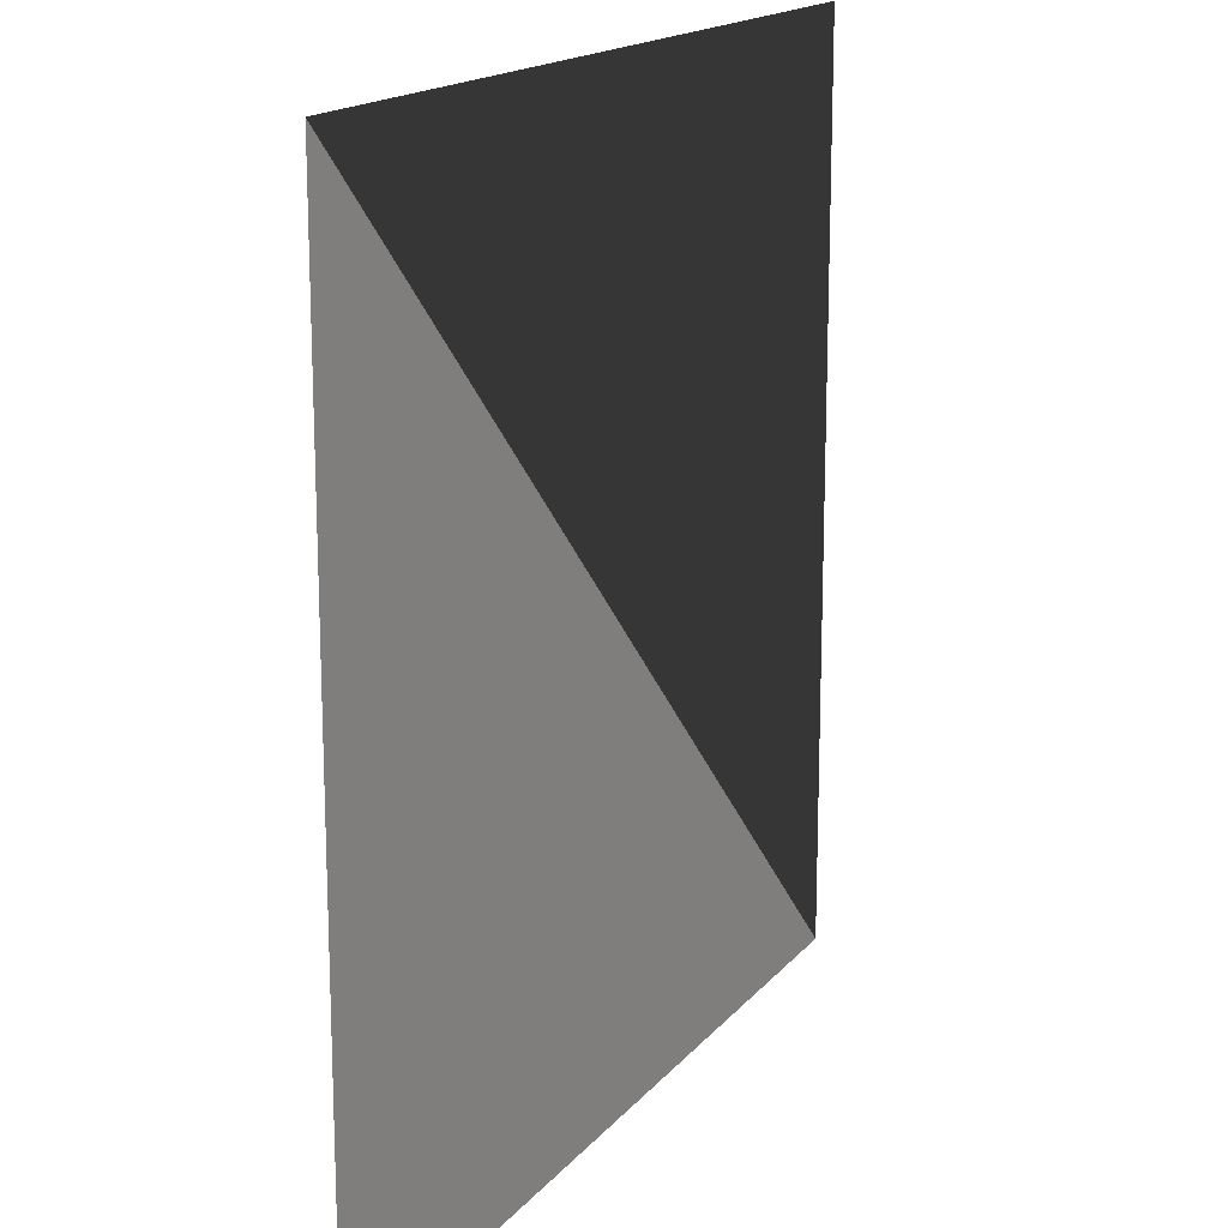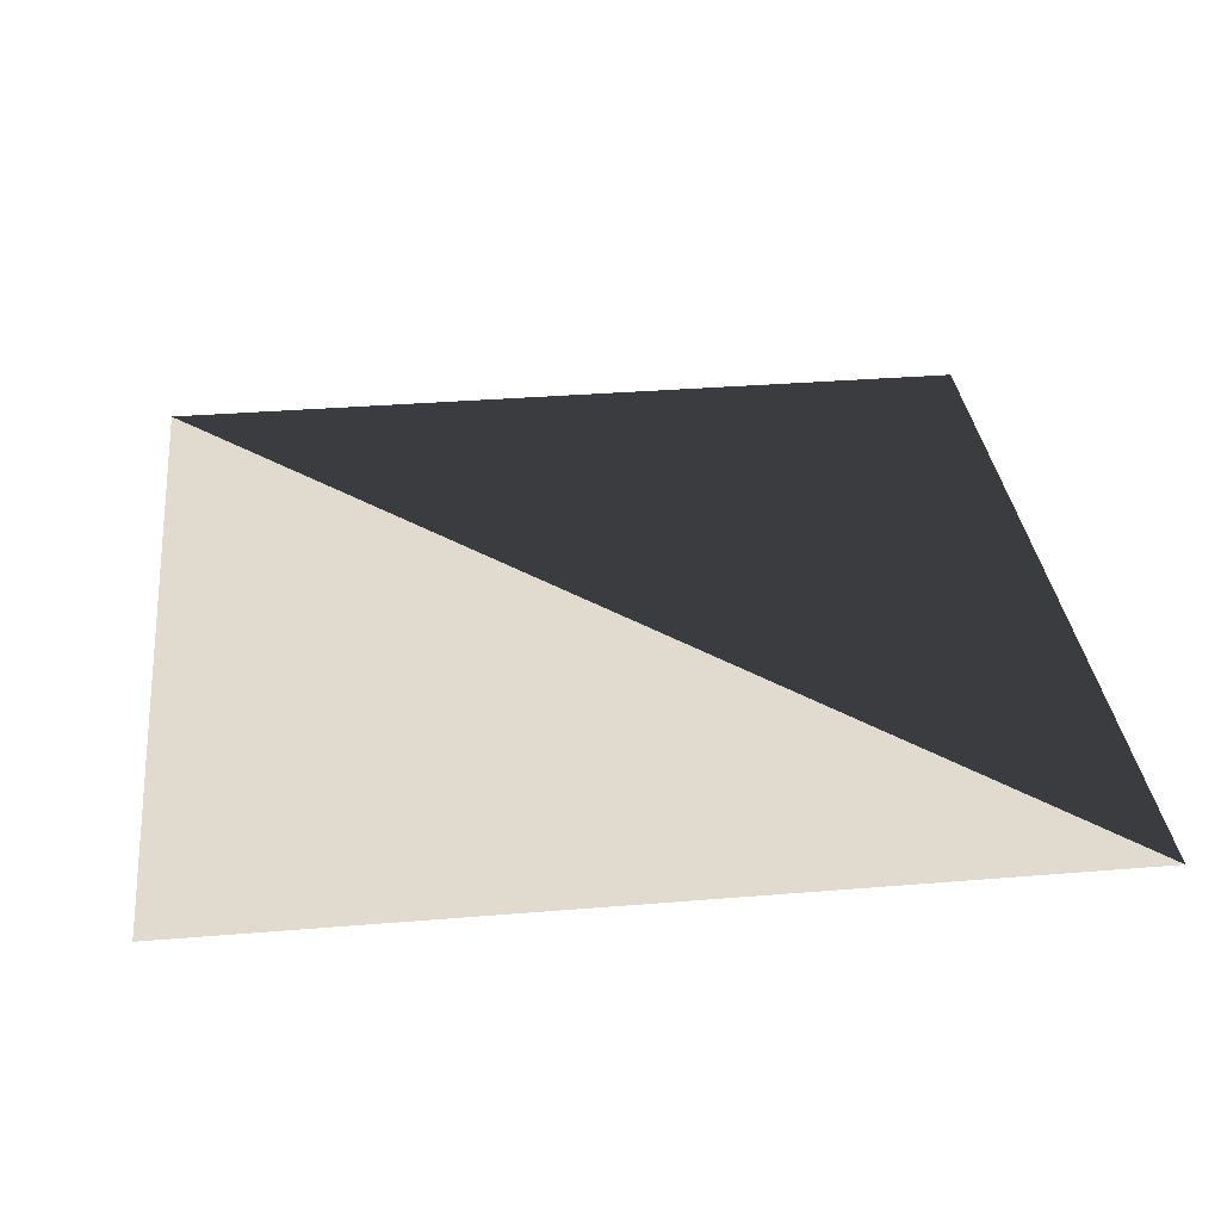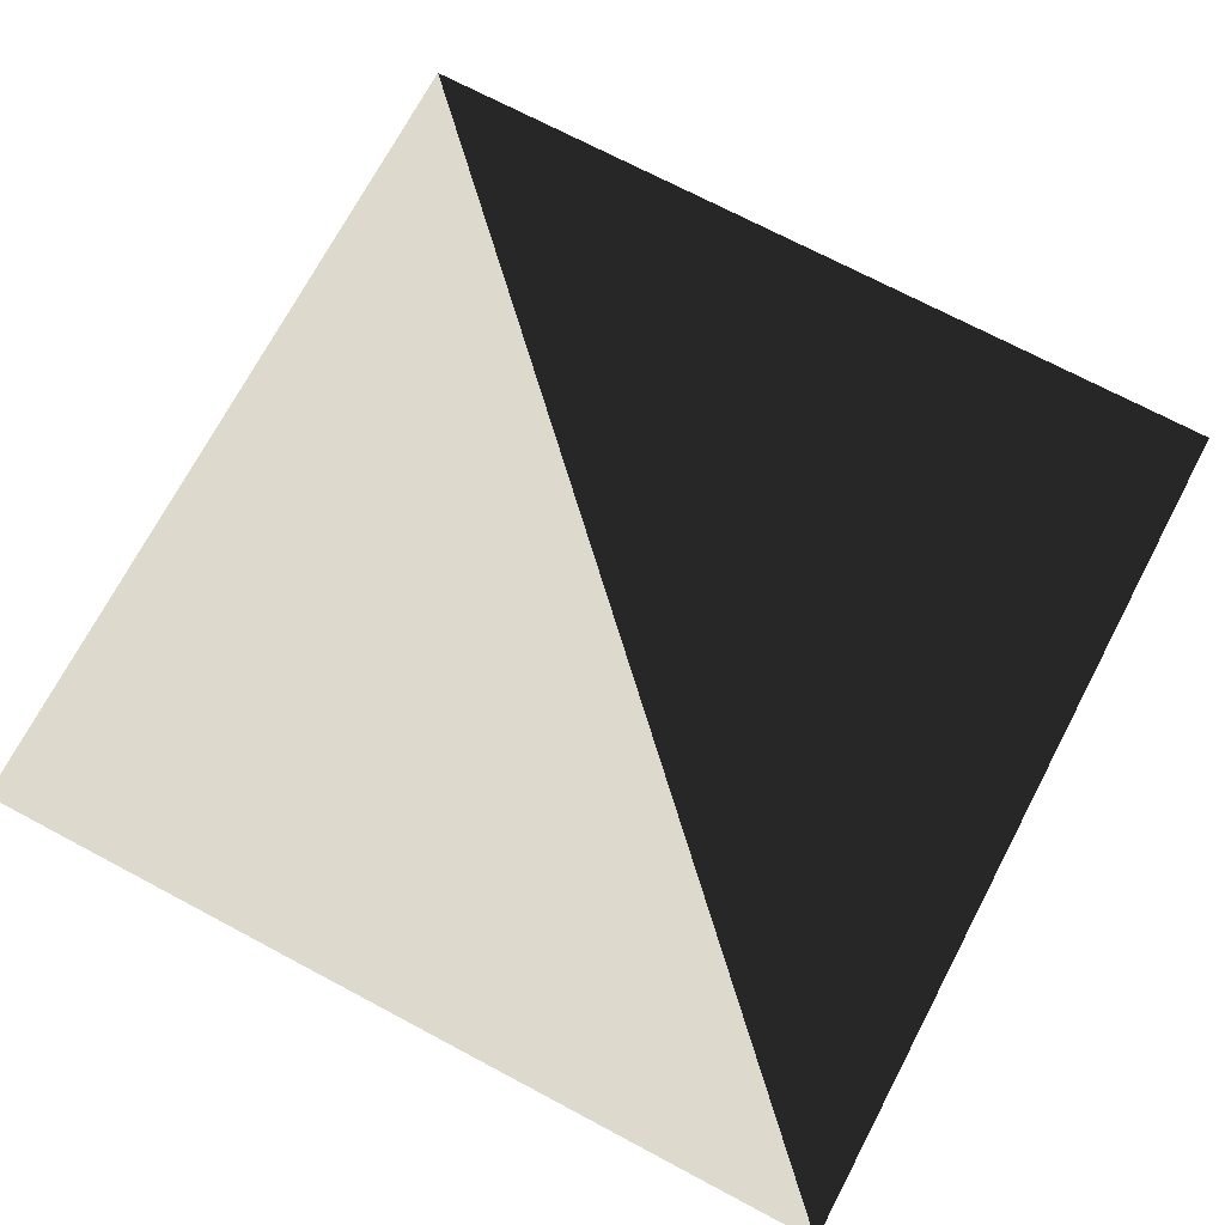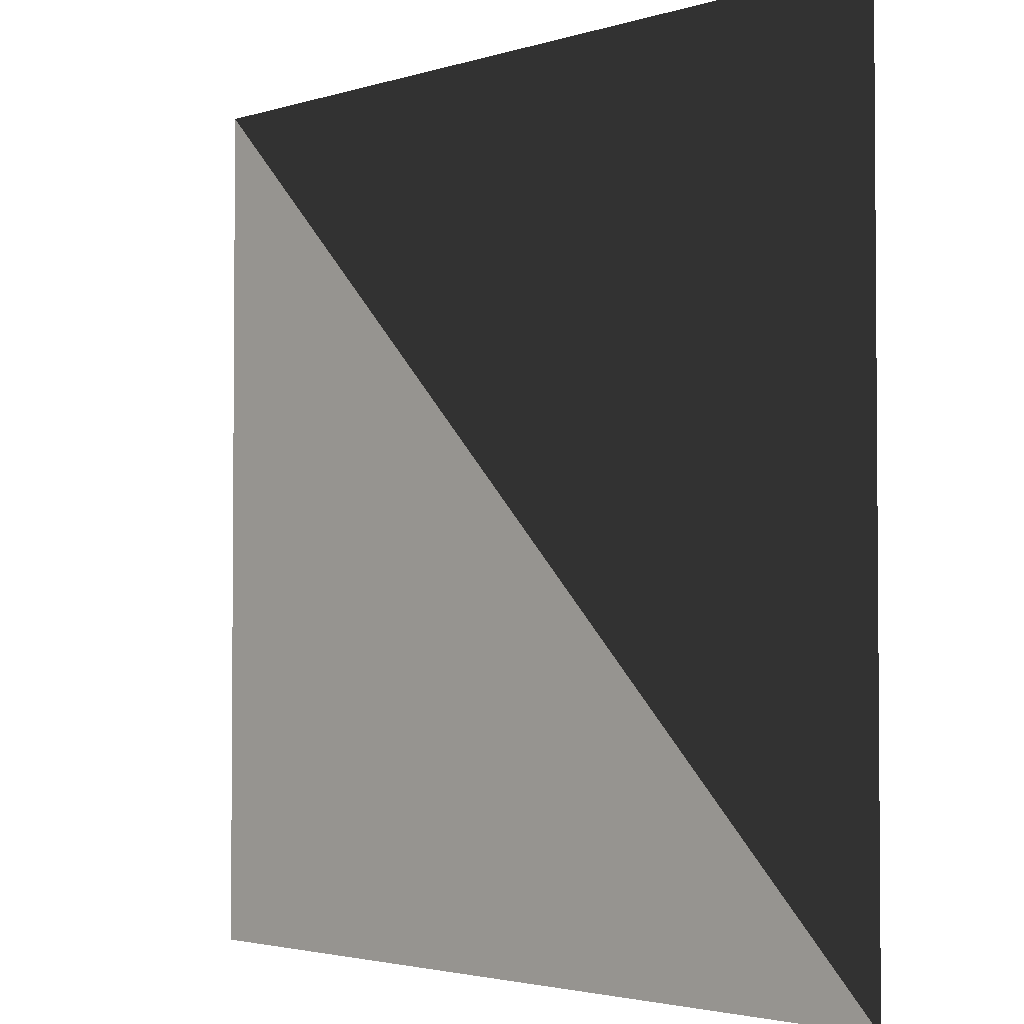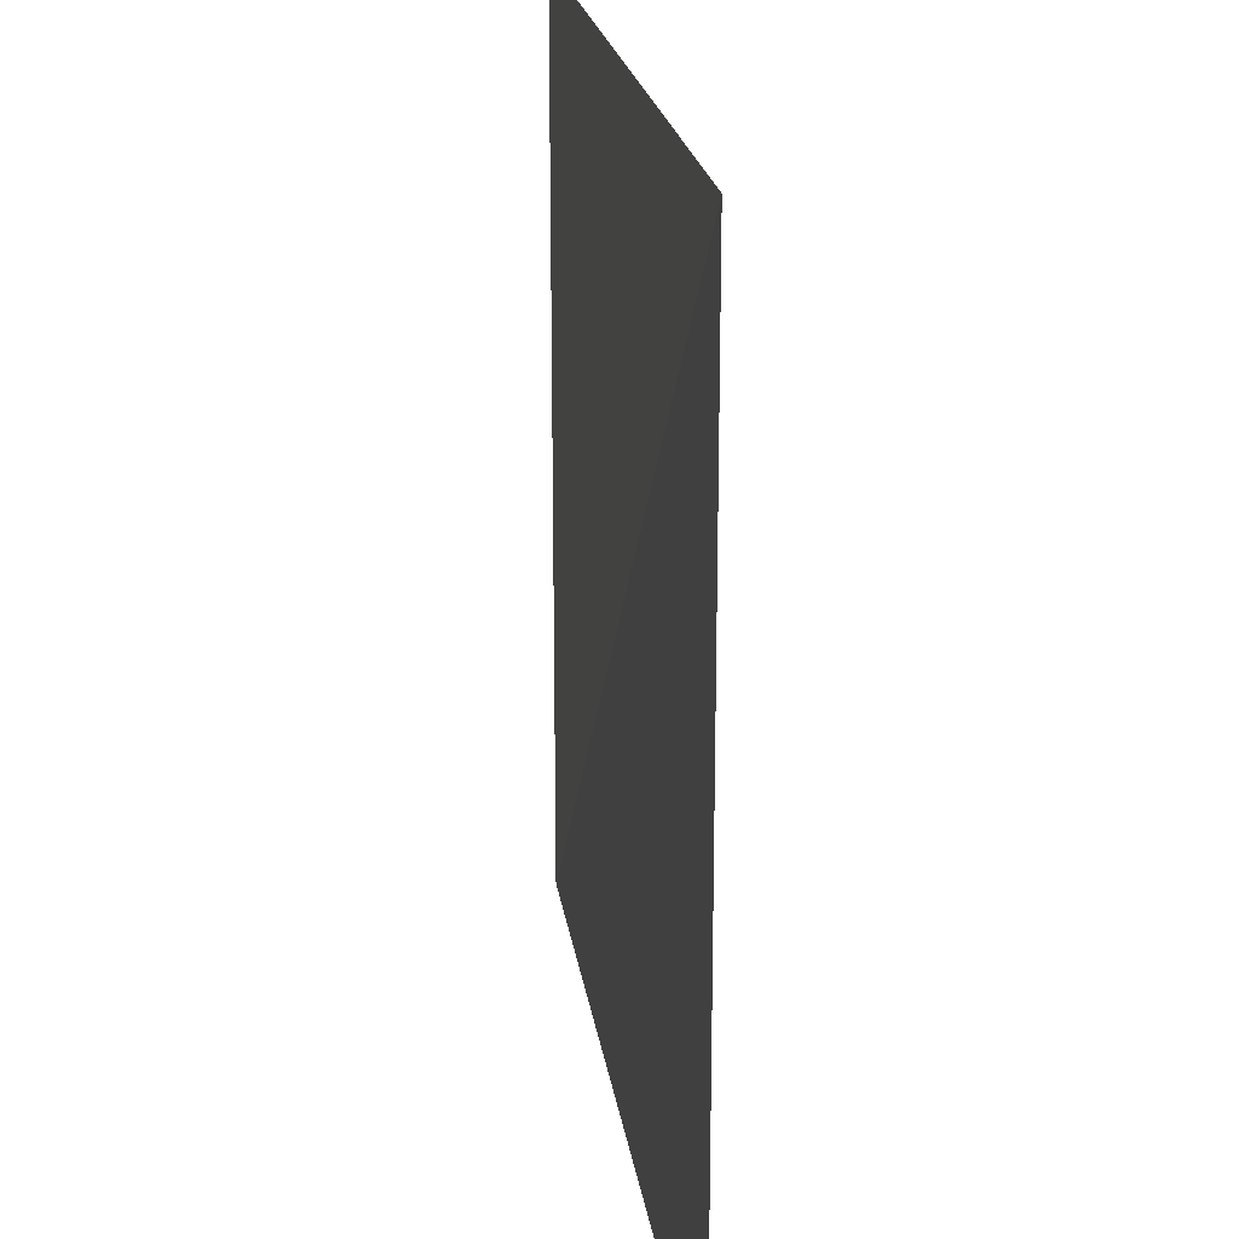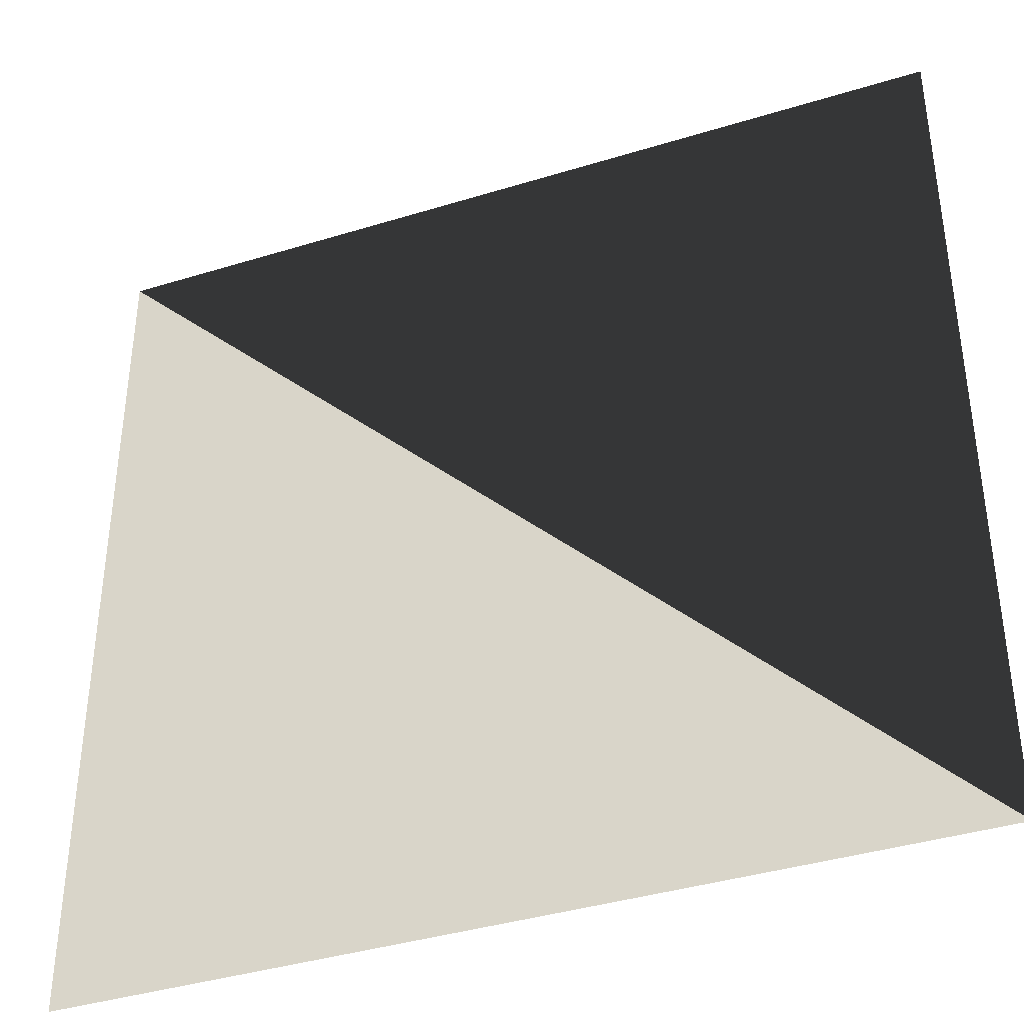
<metadata>
{"format":"obj","ext":"obj","renderer":"f3d","projection":"perspective","resolution":1024,"background":"white","views":[{"elev":16.5,"azim":115.9,"up":"+Y"},{"elev":33.6,"azim":83.6,"up":"+Z"},{"elev":72.0,"azim":117.9,"up":"+Z"},{"elev":-2.7,"azim":-132.8,"up":"+Y"},{"elev":21.0,"azim":82.0,"up":"+Y"},{"elev":-38.8,"azim":-158.8,"up":"+Y"}]}
</metadata>
<code>
v -0.5 2 -0.5
v -0.5 2 -2
v 0.5 2 -0.5
v 0.5 2 -2
g
f 1 2 3
f 2 3 4
v -1 1 0
v  1 1 0
v -1 -1 0
v 1 -1 0
g
f 5 6 7
f 6 7 8

</code>
